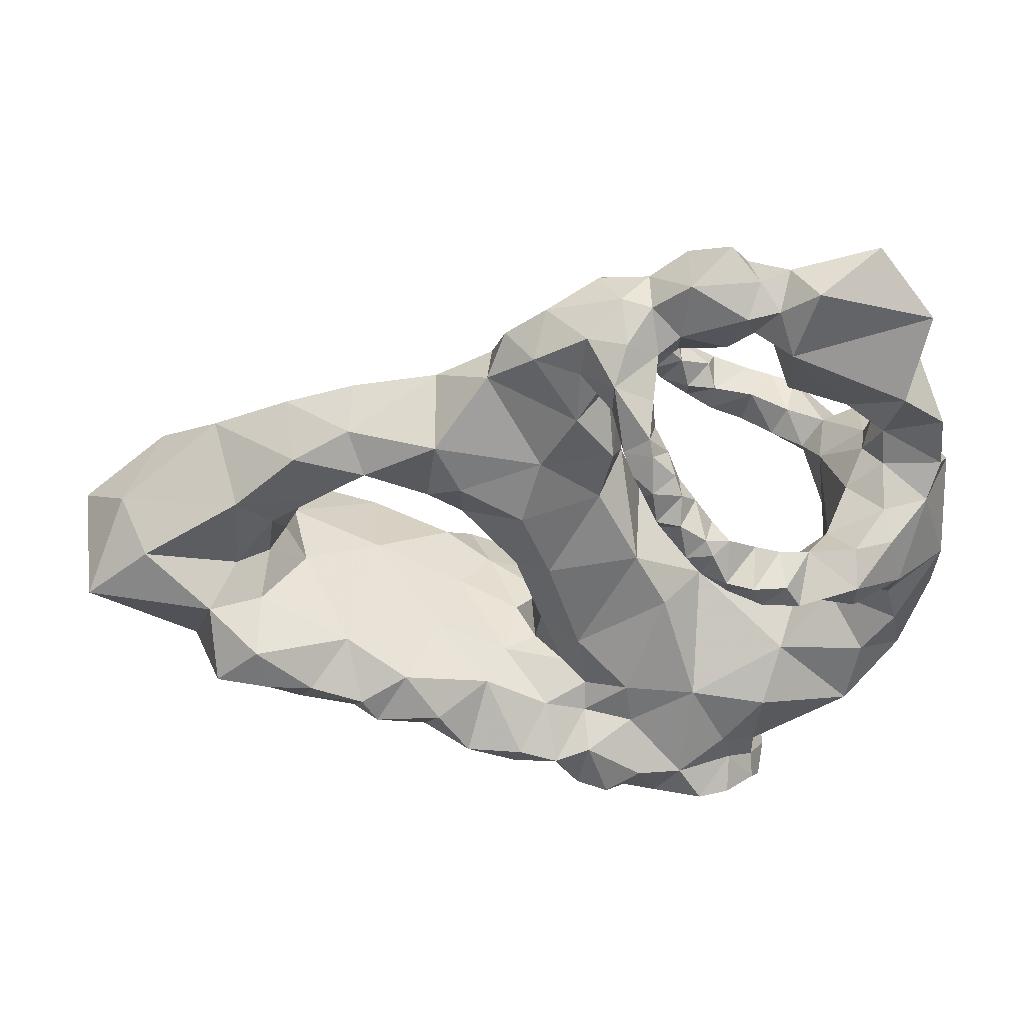
<metadata>
{"format":"obj","ext":"obj","renderer":"f3d","projection":"perspective","resolution":1024,"background":"white","views":[{"elev":41.9,"azim":-177.8,"up":"+Y"}]}
</metadata>
<code>
v 0.5445 0.2166 0.2181
v 0.09009 0.342 0.09523
v 0.2898 0.4235 0.3466
v 0.2708 0.4707 0.05291
v 0.3472 0.05285 0.3025
v 0.06318 0.3694 0.08014
v 0.6621 0.2633 0.07236
v 0.4214 0.357 0.2718
v 0.3685 0.4992 0.2291
v 0.03406 0.3802 0.2678
v 0.6558 0.2259 0.3429
v 0.3191 0.4498 0.3172
v 0.4387 0.22 0.2442
v 0.4697 0.4147 0.1088
v 0.1829 0.3664 0.05414
v 0.9624 0.3603 0.1918
v 0.5651 0.2193 0.3001
v 0.473 0.1031 0.04227
v 0.2879 0.4383 0.05321
v 0.3807 0.5435 0.1812
v 0.8784 0.3699 0.08782
v 0.3941 0.6562 0.2201
v 0.05392 0.6533 0.1672
v 0.1958 0.6268 0.1326
v 0.8512 0.3169 0.3079
v 0.1976 0.08674 0.1029
v 0.7728 0.3573 0.2417
v 0.008748 0.4397 0.2005
v 0.3332 0.5592 0.0972
v 0.2891 0.4968 0.05626
v 0.2505 0.04031 0.3163
v 0.2549 0.4307 0.002204
v 0.7854 0.3348 0.1167
v 0.2236 0.388 0.3238
v 0.8726 0.2781 0.3331
v 0.1338 0.3485 0.2243
v 0.02356 0.471 0.1558
v 0.184 0.4022 0.07232
v 0.2078 0.6604 0.2295
v 0.7612 0.1979 0.2572
v 0.2742 0.1909 0.07347
v 0.8098 0.3136 0.06203
v 0.3194 0.04562 0.3266
v 0.3116 0.5317 0.05231
v 0.2434 0.6612 0.1459
v 0.09923 0.4384 0.2881
v 0.319 0.5094 0.302
v 0.375 0.5471 0.2792
v 0.1218 0.4376 0.1499
v 0.5359 0.4476 0.1173
v 0.1492 0.3651 0.104
v 0.3377 0.5447 0.2896
v 0.4551 0.1929 0.1554
v 0.3709 0.6651 0.1721
v 0.5372 0.383 0.1575
v 0.3044 0.5144 0.04168
v 0.3816 0.5743 0.298
v 0.6393 0.4595 0.1244
v 0.6964 0.4093 0.1402
v 0.5095 0.1107 0.2433
v 0.2312 0.6887 0.1739
v 0.1677 0.3723 0.3364
v 0.1947 0.1775 0.07356
v 0.4769 0.3172 0.1453
v 0.5629 0.4981 0.1254
v 0.1282 0.5313 0.1756
v 0.3183 0.5064 0.3382
v 0.3663 0.5136 0.3085
v 0.2014 0.6967 0.1847
v 0.3578 0.1686 0.2919
v 0.3319 0.6206 0.1381
v 0.3498 0.05481 0.1831
v 0.2582 0.4421 0.3099
v 0.2425 0.4116 0.05409
v 0.2532 0.4667 0.02797
v 0.2703 0.2907 0.1672
v 0.3261 0.2374 0.289
v 0.06512 0.5937 0.2298
v 0.2603 0.05736 0.03494
v 0.3207 0.5237 0.3224
v 0.8759 0.4203 0.2278
v 0.2574 0.02455 0.06523
v 0.3278 0.2945 0.2699
v 0.1117 0.3225 0.1393
v 0.1818 0.009681 0.2001
v 0.08497 0.2231 0.1197
v 0.5594 0.1834 0.03113
v 0.2693 0.6022 0.1949
v 0.2156 0.3939 0.01009
v 0.3799 0.06746 0.07203
v 0.3048 0.4899 0.02249
v 0.1915 0.4302 0.3521
v 0.2414 0.01829 0.1043
v 0.4056 0.238 0.1034
v 0.6557 0.1629 0.1575
v 0.3354 0.555 0.0537
v 0.314 0.4531 0.3524
v 0.4484 0.239 0.1404
v 0.3285 0.5094 0.07983
v 0.4904 0.3742 0.2427
v 0.3726 0.5308 0.3121
v 0.6317 0.1534 0.2363
v 0.3497 0.1919 0.07743
v 0.3448 0.646 0.2314
v 0.3426 0.6666 0.21
v 0.2264 0.4241 0.000658
v 0.3911 0.5864 0.2804
v 0.489 0.1952 0.1309
v 0.3481 0.05663 0.05192
v 0.4479 0.1663 0.2936
v 0.2366 0.1237 0.06552
v 0.3869 0.4259 0.1392
v 0.1974 0.05411 0.1079
v 0.7446 0.3829 0.1322
v 0.1986 0.002966 0.1787
v 0.3245 0.4688 0.04455
v 0.2888 0.4492 0.304
v 0.3406 0.3536 0.2381
v 0.5395 0.1809 0.34
v 0.413 0.1431 0.3213
v 0.2973 0.4814 0.3091
v 0.3964 0.5919 0.2505
v 0.468 0.485 0.2439
v 0.3853 0.6316 0.2563
v 0.06542 0.316 0.1178
v 0.1338 0.6566 0.2546
v 0.1649 0.4268 0.3455
v 0.1046 0.4653 0.183
v 0.2589 0.4537 0.3544
v 0.659 0.1669 0.06352
v 0.2775 0.1135 0.2891
v 0.2153 0.4323 0.3123
v 0.4303 0.08264 0.3128
v 0.1237 0.2772 0.1552
v 0.6549 0.519 0.2034
v 0.3541 0.554 0.2682
v 0.2446 0.2669 0.2344
v 0.0475 0.269 0.253
v 0.2473 0.3993 0.03302
v 0.5959 0.2307 0.04689
v 0.1737 0.698 0.1409
v 0.3957 0.1815 0.09459
v 0.09769 0.1777 0.2625
v 0.3507 0.4872 0.3252
v 0.3892 0.06927 0.3227
v 0.2658 0.4651 0.3253
v 0.09133 0.3318 0.2612
v 0.5375 0.4963 0.2485
v 0.7458 0.2319 0.02497
v 0.3643 0.6409 0.1271
v 0.1165 0.4269 0.06341
v 0.3581 0.5206 0.2866
v 0.08388 0.4395 0.1134
v 0.3858 0.5734 0.1497
v 0.2148 0.007236 0.2253
v 0.7177 0.2867 0.1768
v 0.5788 0.139 0.06372
v 0.3187 0.4828 0.351
v 0.4601 0.2155 0.19
v 0.2262 0.07961 0.07944
v 0.3037 0.5003 0.3279
v 0.4676 0.2759 0.2207
v 0.8022 0.2426 0.02491
v 0.2664 0.6928 0.2272
v 0.2818 0.4328 0.01429
v 0.5259 0.1193 0.08721
v 0.2534 0.411 0.01258
v 0.6251 0.4594 0.2457
v 0.2975 0.455 0.0133
v 0.5634 0.2264 0.1351
v 0.2945 0.08005 0.3231
v 0.2838 0.03035 0.2975
v 0.3191 0.5423 0.0778
v 0.7346 0.4102 0.2376
v 0.3464 0.5779 0.2015
v 0.08557 0.4689 0.1553
v 0.3641 0.5738 0.2473
v 0.3503 0.08705 0.3345
v 0.6568 0.5018 0.1464
v 0.4051 0.6382 0.139
v 0.3473 0.5719 0.1238
v 0.7399 0.2866 0.2575
v 0.3376 0.5418 0.3206
v 0.1305 0.3612 0.2848
v 0.261 0.4135 0.3105
v 0.2432 0.6523 0.2236
v 0.3363 0.5904 0.09987
v 0.7576 0.277 0.03152
v 0.3542 0.5812 0.2984
v 0.4133 0.5383 0.1293
v 0.7389 0.3272 0.1843
v 0.3763 0.6089 0.09756
v 0.9369 0.3232 0.2903
v 0.6442 0.2092 0.02788
v 0.2123 0.3818 0.02855
v 0.4905 0.6096 0.183
v 0.3362 0.5914 0.1511
v 0.3439 0.3483 0.1255
v 0.1862 0.0169 0.1096
v 0.1112 0.2814 0.2407
v 0.1921 0.5518 0.1767
v 0.2856 0.03144 0.2339
v 0.3797 0.5666 0.2637
v 0.3035 0.689 0.225
v 0.2208 0.4375 0.3554
v 0.3462 0.5229 0.3325
v 0.3515 0.5189 0.07383
v 0.1658 0.08561 0.2223
v 0.1109 0.7163 0.1992
v 0.05176 0.2673 0.1262
v 0.406 0.2678 0.2778
v 0.6932 0.1743 0.2976
v 0.1377 0.09259 0.1677
v 0.6993 0.23 0.02688
v 0.4111 0.1783 0.2739
v 0.2035 0.09176 0.2777
v 0.7418 0.1938 0.1065
v 0.5073 0.1991 0.07482
v 0.5126 0.1981 0.2747
v 0.1506 0.1511 0.2843
v 0.0756 0.5715 0.1337
v 0.3426 0.5656 0.2956
v 0.3151 0.6546 0.2265
v 0.2166 0.05416 0.2757
v 0.1345 0.3702 0.1596
v 0.312 0.04362 0.05638
v 0.3435 0.147 0.07024
v 0.09738 0.1539 0.1091
v 0.07623 0.4212 0.08262
v 0.4389 0.08617 0.2007
v 0.3721 0.1102 0.3329
v 0.2122 0.6088 0.1765
v 0.2191 0.6336 0.2094
v 0.06759 0.1404 0.1808
v 0.3686 0.07361 0.02672
v 0.4171 0.5798 0.2215
v 0.1432 0.4181 0.2242
v 0.05326 0.1685 0.2242
v 0.2814 0.04708 0.3279
v 0.09506 0.4907 0.2051
v 0.506 0.5566 0.2206
v 0.3148 0.6161 0.2162
v 0.2331 0.01436 0.1775
v 0.1961 0.05288 0.2002
v 0.8295 0.2223 0.2233
v 0.2213 0.1597 0.2909
v 0.4468 0.1877 0.2349
v 0.2424 0.6804 0.2215
v 0.1961 0.03592 0.0877
v 0.02823 0.5244 0.1586
v 0.2175 0.4087 0.3639
v 0.3071 0.5137 0.07047
v 0.5268 0.1339 0.02988
v 0.4753 0.1077 0.3386
v 0.3398 0.6634 0.1603
v 0.4527 0.5671 0.2453
v 0.1432 0.4107 0.1047
v 0.4267 0.6024 0.232
v 0.27 0.4204 0.04776
v 0.3546 0.5284 0.05396
v 0.3104 0.2948 0.1109
v 0.1147 0.3975 0.0334
v 0.3889 0.5745 0.2127
v 0.5083 0.5684 0.1596
v 0.3641 0.445 0.1961
v 0.4675 0.1319 0.02895
v 0.2043 0.05564 0.2394
v 0.006187 0.2738 0.1836
v 0.4394 0.3395 0.1101
v 0.3184 0.04489 0.1018
v 0.6282 0.1821 0.02662
v 0.1138 0.3599 0.04916
v 0.4017 0.5509 0.222
v 0.523 0.1166 0.154
v 0.3292 0.4872 0.03108
v 0.4019 0.07856 0.03468
v 0.2149 0.3878 0.05584
v 0.1494 0.2621 0.2022
v 0.09023 0.3741 0.3164
v 0.6222 0.1501 0.3026
v 0.1365 0.4254 0.2783
v 0.2987 0.4765 0.3513
v 0.2323 0.6268 0.1797
v 0.3464 0.5891 0.2661
v 0.1581 0.3965 0.2668
v 0.3321 0.09803 0.03223
v 0.1911 0.03512 0.2347
v 0.3962 0.1535 0.07859
v 0.9459 0.3157 0.08136
v 0.3771 0.6077 0.2817
v 0.6411 0.2556 0.2344
v 0.3498 0.5408 0.2773
v 0.2611 0.7155 0.1964
v 0.3407 0.4971 0.2919
v 0.1993 0.05622 0.1556
v 0.3162 0.4875 0.07059
v 0.2273 0.04933 0.05212
v 0.1797 0.02484 0.152
v 0.3372 0.5369 0.09364
v 0.5648 0.5383 0.2007
v 0.3424 0.4977 0.05837
v 0.4111 0.5938 0.1364
v 0.6503 0.4101 0.2069
v 0.7794 0.4189 0.1176
v 0.4939 0.442 0.2618
v 0.3105 0.6036 0.1717
v 0.3709 0.5614 0.3093
v 0.5741 0.4126 0.1494
v 0.2969 0.463 0.06344
v 0.448 0.6404 0.1836
v 0.2543 0.6207 0.2051
v 0.3397 0.1155 0.3021
v 0.8403 0.2276 0.1125
v 0.7534 0.3252 0.1481
v 0.09957 0.4604 0.2195
v 0.4231 0.1947 0.1173
v 0.8089 0.4656 0.1977
v 0.3341 0.5207 0.03622
v 0.4591 0.6083 0.1408
v 0.2109 0.6687 0.1501
v 0.8012 0.2687 0.3408
v 0.2611 0.6133 0.1628
v 0.3017 0.696 0.1529
v 0.7099 0.3748 0.1924
v 0.9286 0.2569 0.246
v 0.6893 0.432 0.2348
v 0.1749 0.4209 0.3009
v 0.2533 0.07004 0.3039
v 0.9105 0.3985 0.1452
v 0.1985 0.4376 0.04482
v 0.1922 0.4222 0.006517
v 0.3849 0.06634 0.259
v 0.3062 0.4483 0.04457
v 0.1506 0.2034 0.2695
v 0.715 0.4726 0.1315
v 0.1954 0.5948 0.2242
v 0.4144 0.4207 0.2518
v 0.2075 0.006058 0.1514
v 0.3254 0.5252 0.3002
v 0.3004 0.1783 0.2905
v 0.4781 0.1959 0.1979
v 0.357 0.5536 0.1063
v 0.1195 0.1025 0.2133
v 0.182 0.3985 0.3597
v 0.1766 0.3961 0.0074
v 0.248 0.01787 0.2724
v 0.4501 0.0926 0.07606
v 0.2884 0.426 0.3191
v 0.31 0.6383 0.1452
v 0.03651 0.4354 0.1363
v 0.08833 0.507 0.1629
v 0.2849 0.0926 0.04286
v 0.7588 0.2974 0.09986
v 0.1288 0.298 0.1953
v 0.7287 0.4988 0.1977
v 0.1907 0.3906 0.2956
v 0.1669 0.4299 0.0539
v 0.5809 0.1743 0.343
v 0.2627 0.4421 0.0578
v 0.2247 0.4467 0.04151
v 0.5902 0.4149 0.2156
v 0.1974 0.02021 0.26
v 0.2783 0.4749 0.01836
v 0.2703 0.4612 0.01036
v 0.007007 0.3438 0.1547
v 0.3902 0.1304 0.03697
v 0.4505 0.4795 0.1259
v 0.3773 0.5679 0.1102
v 0.04927 0.4637 0.2298
v 0.3391 0.6051 0.2378
v 0.1273 0.5455 0.217
v 0.2545 0.4256 0.3655
v 0.4268 0.1193 0.02856
v 0.2697 0.625 0.2233
v 0.739 0.2529 0.3428
v 0.7171 0.1872 0.05593
v 0.03653 0.1924 0.1634
v 0.3739 0.4803 0.1418
v 0.234 0.6335 0.1624
v 0.1765 0.2281 0.1129
v 0.4624 0.1534 0.3364
v 0.1823 0.03085 0.1868
v 0.3252 0.4811 0.2963
v 0.2649 0.4058 0.3392
v 0.3391 0.5695 0.06439
v 0.365 0.5464 0.07033
v 0.003974 0.3413 0.2163
v 0.4401 0.1679 0.07212
v 0.5481 0.125 0.3155
f 1 341 219
f 1 219 17
f 1 17 291
f 1 291 170
f 1 170 108
f 1 108 341
f 2 272 51
f 2 51 84
f 2 84 125
f 2 125 6
f 2 6 272
f 384 348 3
f 372 384 3
f 129 372 3
f 3 97 129
f 97 3 12
f 348 12 3
f 4 19 309
f 19 4 359
f 75 359 4
f 363 75 4
f 30 363 4
f 309 30 4
f 5 178 43
f 178 5 145
f 145 5 332
f 5 202 332
f 172 202 5
f 43 172 5
f 6 350 229
f 6 229 262
f 6 262 272
f 6 125 365
f 6 365 350
f 188 214 7
f 353 188 7
f 7 156 353
f 7 291 156
f 7 170 291
f 140 170 7
f 194 140 7
f 214 194 7
f 8 337 118
f 8 118 83
f 8 83 211
f 8 211 162
f 8 162 100
f 8 100 337
f 9 378 265
f 378 9 20
f 273 20 9
f 123 273 9
f 337 123 9
f 265 337 9
f 10 147 279
f 10 279 46
f 10 46 369
f 10 369 28
f 10 28 387
f 10 387 147
f 11 375 182
f 11 182 291
f 11 291 17
f 11 17 358
f 11 358 280
f 11 280 212
f 11 212 375
f 12 121 383
f 117 121 12
f 348 117 12
f 12 158 97
f 158 12 144
f 144 12 383
f 13 159 162
f 13 162 211
f 13 211 215
f 13 215 247
f 13 247 159
f 269 112 14
f 14 64 269
f 64 14 55
f 50 55 14
f 367 50 14
f 112 367 14
f 51 15 38
f 38 15 277
f 195 277 15
f 345 195 15
f 15 262 345
f 15 272 262
f 15 51 272
f 16 81 193
f 81 16 329
f 16 289 329
f 325 289 16
f 16 193 325
f 17 219 119
f 17 119 358
f 18 373 266
f 18 266 253
f 18 253 166
f 18 166 347
f 18 347 373
f 333 309 19
f 19 165 333
f 165 19 259
f 19 359 259
f 273 263 20
f 190 378 20
f 154 190 20
f 175 154 20
f 263 175 20
f 21 289 42
f 21 42 33
f 21 33 304
f 21 304 329
f 21 329 289
f 22 105 104
f 22 104 124
f 22 124 258
f 22 258 310
f 22 310 54
f 22 54 105
f 23 221 78
f 23 78 126
f 23 126 209
f 23 209 141
f 23 141 24
f 23 24 221
f 24 201 66
f 24 232 201
f 379 232 24
f 320 379 24
f 141 320 24
f 221 24 66
f 182 321 25
f 27 182 25
f 81 27 25
f 193 81 25
f 25 35 193
f 25 321 35
f 26 113 295
f 26 295 213
f 26 213 228
f 26 228 63
f 26 63 111
f 26 111 160
f 26 160 113
f 27 317 174
f 27 174 324
f 27 324 191
f 27 191 182
f 27 81 317
f 387 28 365
f 28 350 365
f 350 28 37
f 369 37 28
f 29 181 187
f 29 187 385
f 29 385 173
f 29 173 299
f 29 299 342
f 29 342 181
f 30 309 296
f 30 296 252
f 30 252 56
f 30 56 91
f 30 91 363
f 31 172 239
f 31 239 328
f 31 328 224
f 31 224 346
f 31 346 172
f 75 364 32
f 360 75 32
f 32 106 360
f 106 32 167
f 165 167 32
f 364 165 32
f 114 33 314
f 33 353 314
f 42 353 33
f 304 33 114
f 34 251 344
f 34 344 62
f 34 62 356
f 34 356 132
f 34 132 185
f 34 185 384
f 34 384 251
f 325 193 35
f 245 325 35
f 35 321 245
f 225 36 354
f 200 354 36
f 147 200 36
f 36 184 147
f 36 285 184
f 36 237 285
f 237 36 225
f 37 250 351
f 37 351 176
f 37 176 350
f 37 369 250
f 38 257 51
f 38 277 330
f 38 330 357
f 38 357 257
f 39 186 248
f 233 186 39
f 39 336 233
f 126 336 39
f 69 126 39
f 39 248 69
f 40 212 102
f 40 102 95
f 40 95 217
f 40 217 245
f 40 245 321
f 40 321 375
f 40 375 212
f 41 261 103
f 41 103 227
f 41 227 352
f 41 352 111
f 41 111 63
f 41 63 380
f 41 380 76
f 41 76 261
f 42 188 353
f 163 188 42
f 313 163 42
f 289 313 42
f 43 171 239
f 43 239 172
f 43 178 171
f 44 252 173
f 44 173 96
f 44 96 318
f 44 318 56
f 44 56 252
f 45 379 320
f 45 320 61
f 45 61 323
f 45 323 349
f 45 349 322
f 45 322 379
f 46 315 369
f 46 279 281
f 46 281 315
f 294 383 47
f 339 294 47
f 47 80 339
f 80 47 161
f 121 161 47
f 383 121 47
f 292 136 48
f 152 292 48
f 101 152 48
f 307 101 48
f 48 57 307
f 57 48 203
f 136 203 48
f 49 176 128
f 49 128 237
f 49 237 225
f 49 225 257
f 49 257 153
f 49 153 176
f 50 308 55
f 50 367 65
f 50 65 308
f 84 51 225
f 51 257 225
f 52 183 222
f 52 222 136
f 52 136 292
f 52 292 152
f 52 152 339
f 52 339 183
f 316 98 53
f 53 108 316
f 108 53 341
f 159 341 53
f 98 159 53
f 54 180 150
f 54 150 255
f 54 255 105
f 54 310 180
f 55 308 361
f 55 361 100
f 55 100 64
f 56 318 275
f 56 275 91
f 57 107 290
f 57 290 189
f 57 189 307
f 57 203 107
f 58 308 65
f 58 65 179
f 58 179 335
f 58 335 59
f 58 59 303
f 58 303 308
f 59 324 303
f 59 335 304
f 59 304 114
f 59 114 324
f 60 102 389
f 60 389 254
f 60 254 133
f 60 133 230
f 60 230 274
f 60 274 102
f 61 293 323
f 61 320 69
f 61 69 248
f 61 248 293
f 62 344 127
f 356 62 184
f 184 62 279
f 62 127 279
f 63 228 380
f 64 162 98
f 64 98 269
f 64 100 162
f 300 179 65
f 264 300 65
f 65 367 264
f 66 201 371
f 221 66 351
f 66 240 351
f 371 240 66
f 206 80 67
f 144 206 67
f 67 158 144
f 67 161 158
f 80 161 67
f 68 144 294
f 68 294 152
f 68 152 101
f 68 101 206
f 68 206 144
f 69 209 126
f 69 141 209
f 69 320 141
f 70 77 340
f 70 340 312
f 70 312 231
f 70 231 120
f 70 120 215
f 70 215 77
f 255 150 71
f 349 255 71
f 306 349 71
f 197 306 71
f 71 187 197
f 71 192 187
f 150 192 71
f 72 270 90
f 72 90 230
f 72 230 332
f 72 332 202
f 72 202 243
f 72 243 270
f 73 205 129
f 73 129 146
f 73 146 117
f 73 117 348
f 73 348 185
f 73 185 132
f 73 132 205
f 74 139 259
f 74 277 139
f 330 277 74
f 360 330 74
f 359 360 74
f 259 359 74
f 75 360 359
f 364 75 363
f 76 83 118
f 76 118 198
f 76 198 261
f 76 380 278
f 76 278 137
f 76 137 83
f 77 215 211
f 77 211 83
f 77 83 137
f 77 137 340
f 78 221 250
f 371 126 78
f 78 240 371
f 240 78 250
f 79 82 297
f 79 297 160
f 79 160 352
f 79 352 226
f 79 226 82
f 80 206 183
f 80 183 339
f 81 329 317
f 82 226 270
f 82 270 93
f 82 93 297
f 84 225 354
f 84 354 134
f 84 134 125
f 85 155 287
f 155 85 115
f 382 115 85
f 287 382 85
f 134 86 210
f 377 210 86
f 228 377 86
f 380 228 86
f 86 134 380
f 87 140 271
f 87 271 157
f 87 157 253
f 87 253 218
f 87 218 140
f 88 242 374
f 88 374 311
f 88 311 322
f 88 322 306
f 88 306 242
f 89 139 195
f 139 89 167
f 167 89 106
f 89 331 106
f 331 89 345
f 89 195 345
f 90 276 347
f 276 90 235
f 90 109 235
f 109 90 270
f 347 230 90
f 363 91 169
f 169 91 116
f 116 91 275
f 92 251 205
f 92 205 132
f 92 132 327
f 92 327 127
f 92 127 344
f 92 344 251
f 93 249 297
f 93 270 243
f 93 243 338
f 93 338 199
f 93 199 249
f 142 94 316
f 94 98 316
f 269 98 94
f 198 269 94
f 261 198 94
f 103 261 94
f 94 142 103
f 130 95 157
f 274 157 95
f 102 274 95
f 95 130 217
f 173 385 96
f 318 96 260
f 260 96 386
f 386 96 385
f 97 158 282
f 97 282 129
f 98 162 159
f 99 296 301
f 296 99 252
f 173 252 99
f 299 173 99
f 207 299 99
f 301 207 99
f 100 305 337
f 100 361 305
f 206 101 183
f 307 183 101
f 389 102 280
f 102 212 280
f 103 288 227
f 103 142 288
f 104 105 223
f 104 223 242
f 104 242 370
f 104 370 124
f 105 204 223
f 105 255 323
f 105 323 204
f 106 331 330
f 106 330 360
f 107 203 122
f 107 122 290
f 388 316 108
f 218 388 108
f 170 218 108
f 109 286 235
f 109 270 226
f 109 226 286
f 219 247 110
f 381 219 110
f 120 381 110
f 110 215 120
f 215 110 247
f 111 352 160
f 112 198 265
f 112 269 198
f 367 112 378
f 265 378 112
f 160 249 113
f 113 298 295
f 298 113 199
f 113 249 199
f 114 314 191
f 114 191 324
f 115 382 298
f 115 298 338
f 115 338 243
f 115 243 155
f 116 333 169
f 116 309 333
f 296 309 116
f 301 296 116
f 275 301 116
f 117 146 121
f 198 118 265
f 337 265 118
f 389 358 119
f 381 389 119
f 119 219 381
f 381 120 254
f 120 133 254
f 231 133 120
f 161 121 282
f 282 121 146
f 122 203 177
f 122 177 263
f 122 263 236
f 122 236 258
f 122 258 124
f 122 124 290
f 241 256 123
f 123 148 241
f 148 123 305
f 337 305 123
f 273 123 256
f 124 284 290
f 124 370 284
f 125 210 365
f 210 125 134
f 126 371 336
f 127 281 279
f 327 281 127
f 240 315 128
f 351 240 128
f 176 351 128
f 315 237 128
f 372 129 205
f 282 146 129
f 376 130 194
f 130 271 194
f 130 157 271
f 130 376 217
f 131 328 171
f 328 131 216
f 131 246 216
f 246 131 340
f 131 312 340
f 131 171 312
f 327 132 356
f 145 332 133
f 133 231 145
f 133 332 230
f 134 354 278
f 134 278 380
f 135 355 179
f 135 179 300
f 135 300 168
f 135 168 326
f 135 326 355
f 136 222 284
f 136 284 177
f 136 177 203
f 137 334 246
f 334 137 278
f 340 137 246
f 377 238 138
f 138 268 377
f 138 387 268
f 138 147 387
f 138 200 147
f 143 200 138
f 238 143 138
f 139 277 195
f 139 167 259
f 140 218 170
f 140 194 271
f 142 316 388
f 142 388 288
f 334 143 220
f 220 143 343
f 238 343 143
f 200 143 334
f 144 383 294
f 178 145 231
f 147 184 279
f 300 241 148
f 148 168 300
f 168 148 361
f 305 361 148
f 376 214 149
f 217 376 149
f 163 217 149
f 149 188 163
f 149 214 188
f 192 150 180
f 151 262 229
f 151 229 153
f 151 153 257
f 151 257 357
f 151 357 262
f 152 294 339
f 153 229 350
f 153 350 176
f 368 154 181
f 154 197 181
f 175 197 154
f 190 154 302
f 154 368 302
f 155 346 362
f 155 202 346
f 155 243 202
f 155 362 287
f 191 314 156
f 182 191 156
f 156 291 182
f 314 353 156
f 274 166 157
f 253 157 166
f 158 161 282
f 341 159 247
f 160 297 249
f 163 313 217
f 164 186 374
f 164 374 223
f 164 223 204
f 164 204 293
f 164 293 248
f 164 248 186
f 165 364 169
f 165 169 333
f 165 259 167
f 166 274 347
f 168 303 326
f 303 168 361
f 364 363 169
f 178 312 171
f 171 328 239
f 172 346 202
f 174 326 324
f 174 355 326
f 355 174 317
f 175 177 370
f 175 370 242
f 175 242 306
f 175 306 197
f 175 263 177
f 177 284 370
f 178 231 312
f 335 179 355
f 302 180 319
f 180 310 319
f 192 180 302
f 181 342 368
f 181 197 187
f 375 321 182
f 183 307 222
f 184 285 356
f 185 348 384
f 311 186 233
f 374 186 311
f 187 192 385
f 189 290 284
f 307 189 222
f 189 284 222
f 378 190 367
f 367 190 264
f 264 190 319
f 190 302 319
f 192 386 385
f 386 192 368
f 302 368 192
f 194 214 376
f 196 241 264
f 196 264 319
f 196 319 310
f 196 310 258
f 196 258 256
f 196 256 241
f 338 298 199
f 354 200 278
f 278 200 334
f 201 232 336
f 201 336 371
f 204 323 293
f 251 372 205
f 299 207 386
f 207 260 386
f 301 260 207
f 244 267 208
f 213 244 208
f 343 213 208
f 220 343 208
f 208 216 220
f 216 208 267
f 210 268 365
f 210 377 268
f 343 234 213
f 244 213 295
f 228 213 234
f 216 246 220
f 216 267 224
f 216 224 328
f 217 313 245
f 218 266 388
f 218 253 266
f 341 247 219
f 220 246 334
f 351 250 221
f 223 374 242
f 224 267 362
f 224 362 346
f 352 286 226
f 366 227 288
f 227 286 352
f 227 366 286
f 377 228 234
f 347 274 230
f 233 336 232
f 232 283 233
f 283 232 379
f 233 283 311
f 234 343 238
f 234 238 377
f 235 286 366
f 235 366 276
f 258 236 256
f 256 236 273
f 236 263 273
f 237 315 281
f 237 281 285
f 240 250 369
f 240 369 315
f 241 300 264
f 287 244 382
f 244 295 382
f 267 244 287
f 325 245 313
f 251 384 372
f 254 389 381
f 349 323 255
f 260 301 318
f 262 357 345
f 266 373 388
f 287 362 267
f 268 387 365
f 301 275 318
f 276 373 347
f 373 276 366
f 280 358 389
f 281 327 285
f 283 322 311
f 322 283 379
f 356 285 327
f 366 288 373
f 373 288 388
f 289 325 313
f 295 298 382
f 299 386 342
f 303 361 308
f 303 324 326
f 304 335 317
f 304 317 329
f 306 322 349
f 355 317 335
f 330 331 357
f 331 345 357
f 342 386 368

</code>
